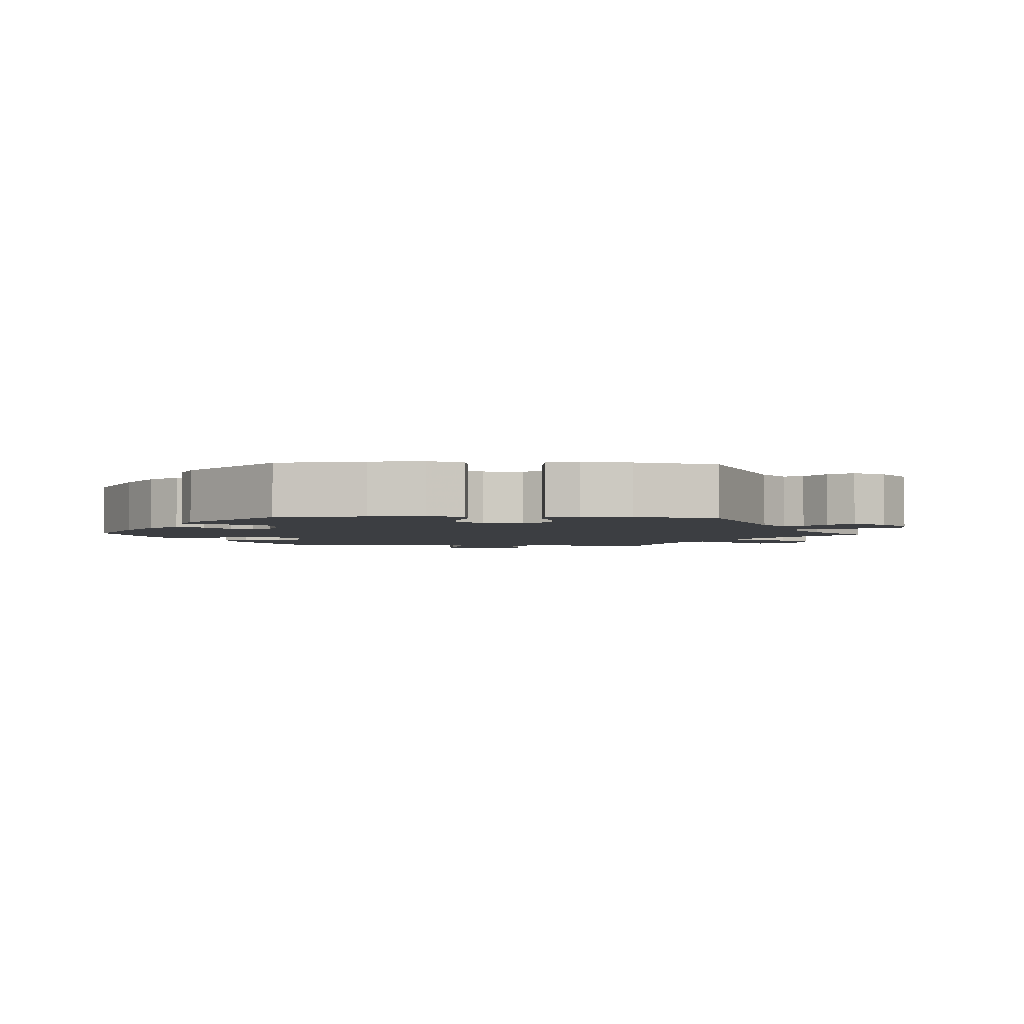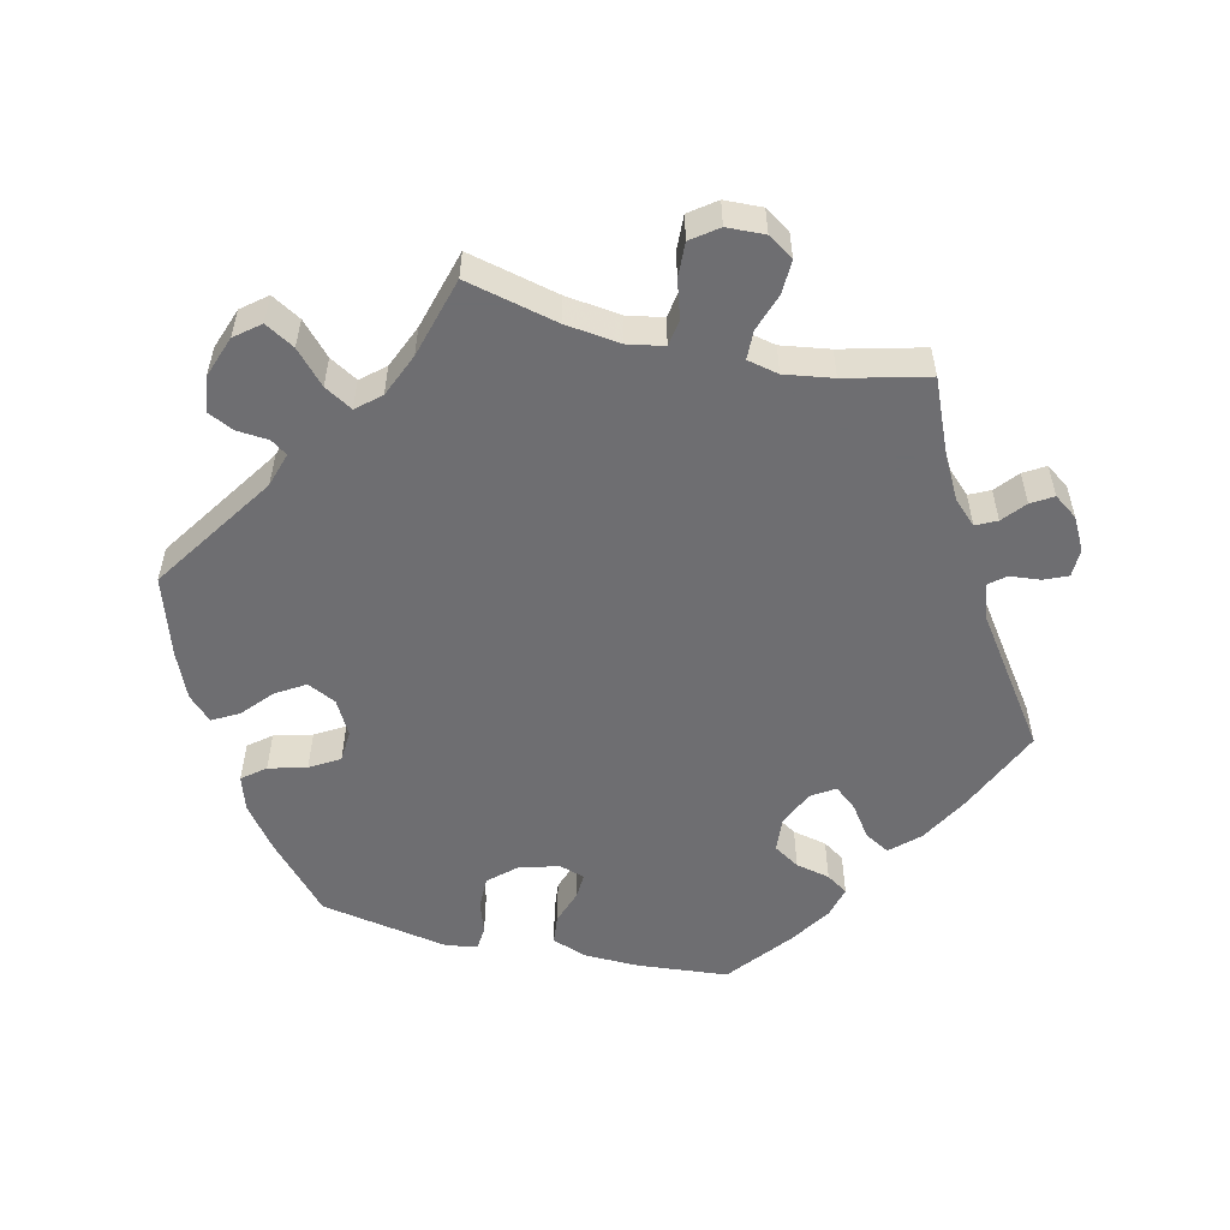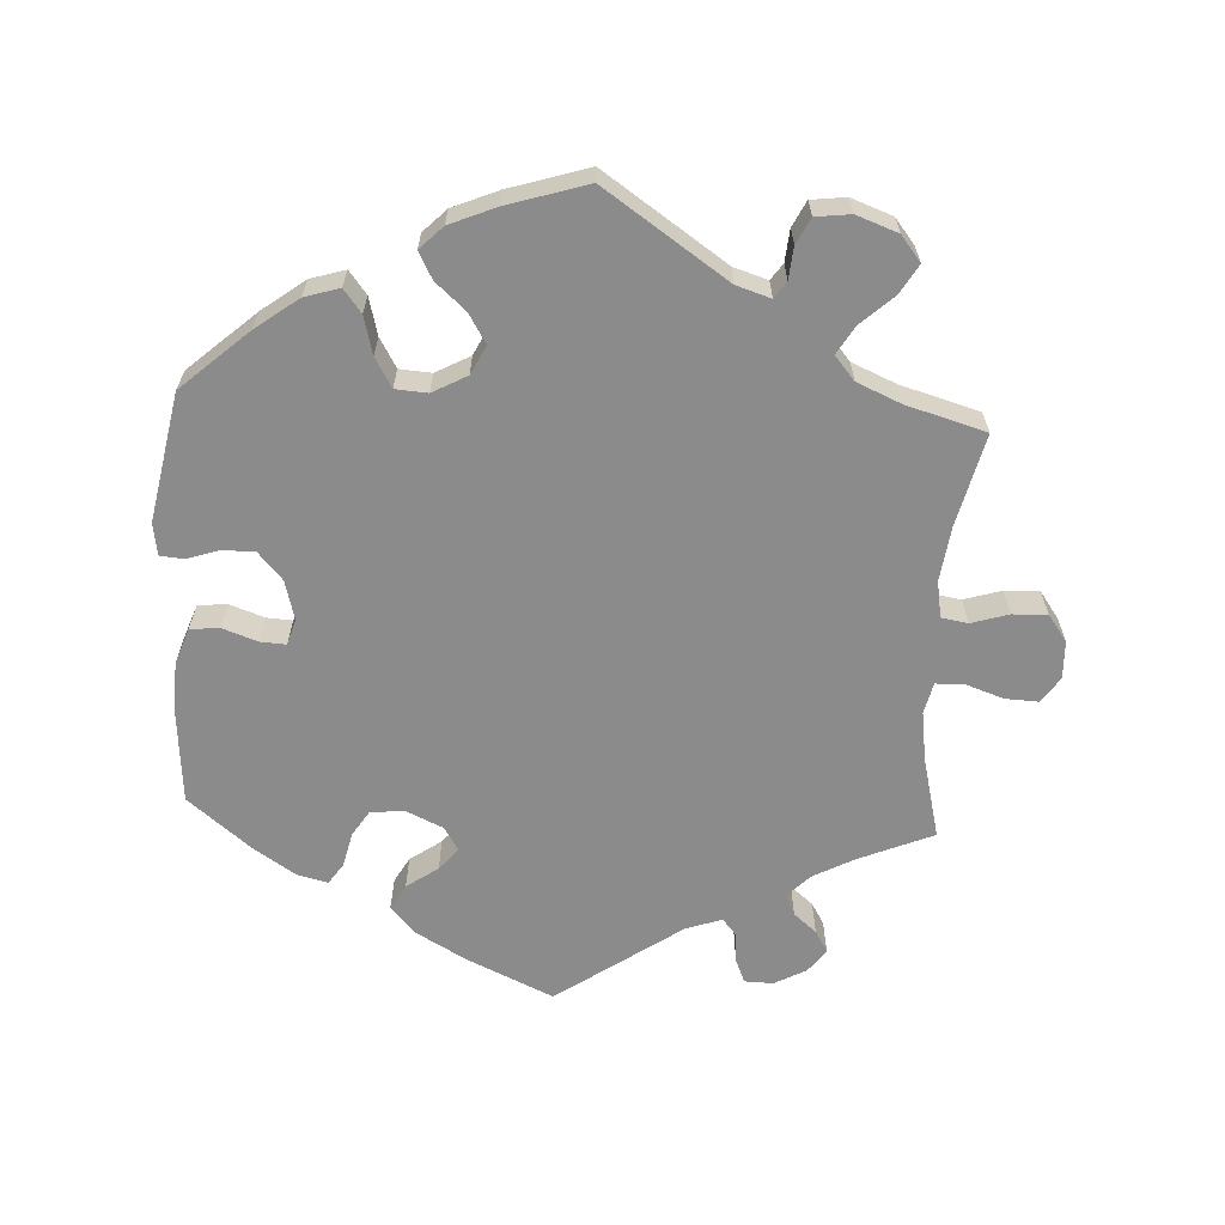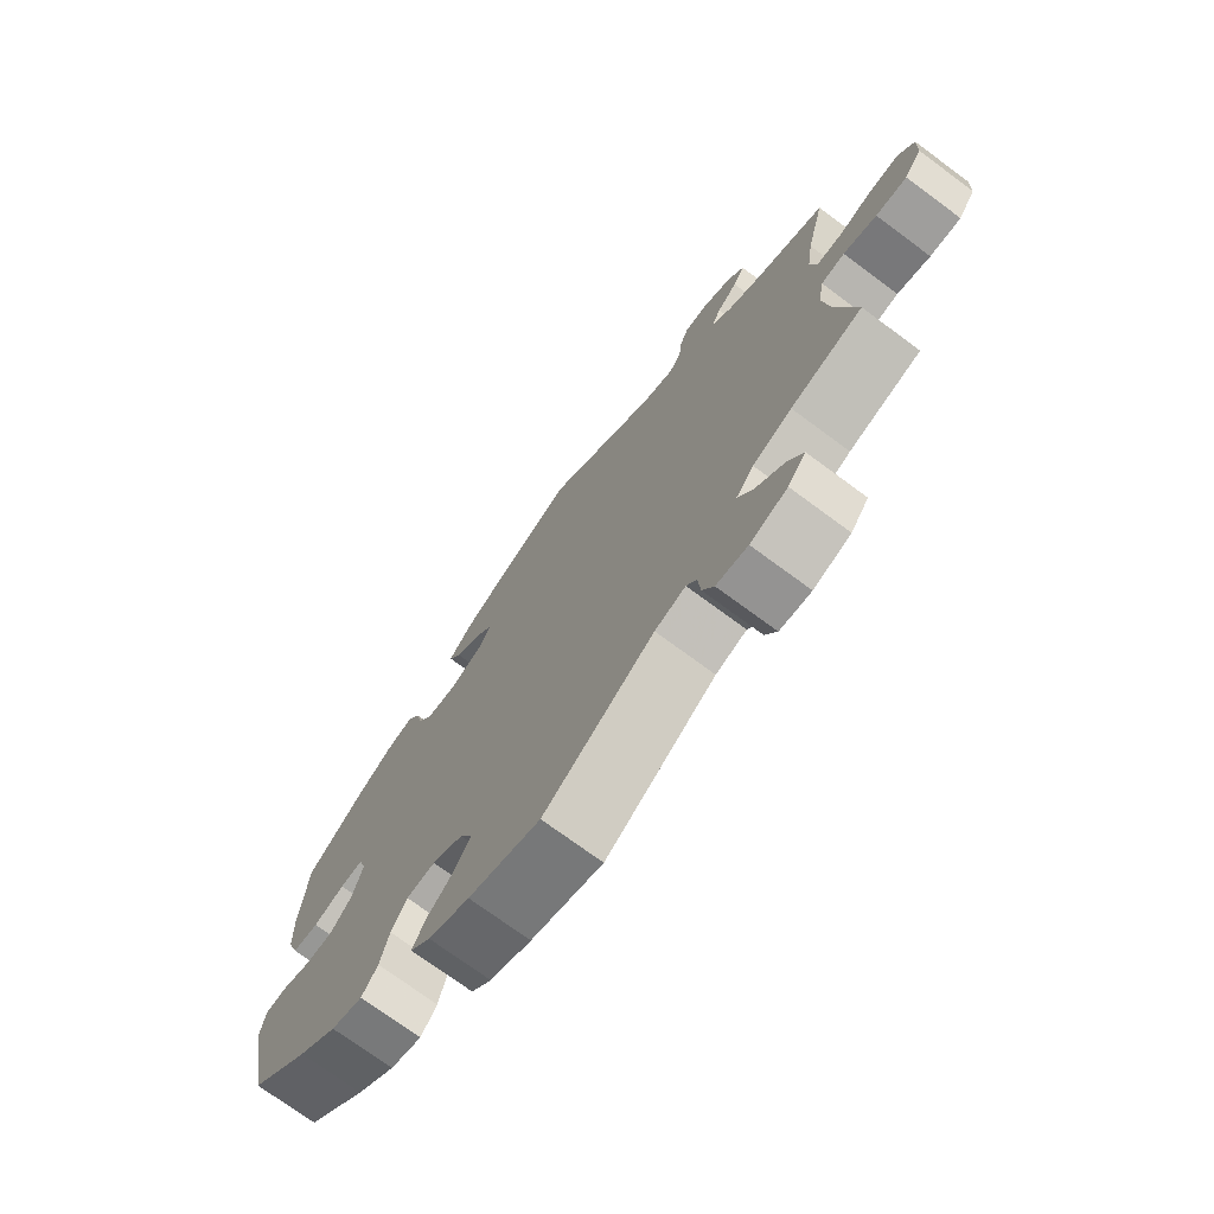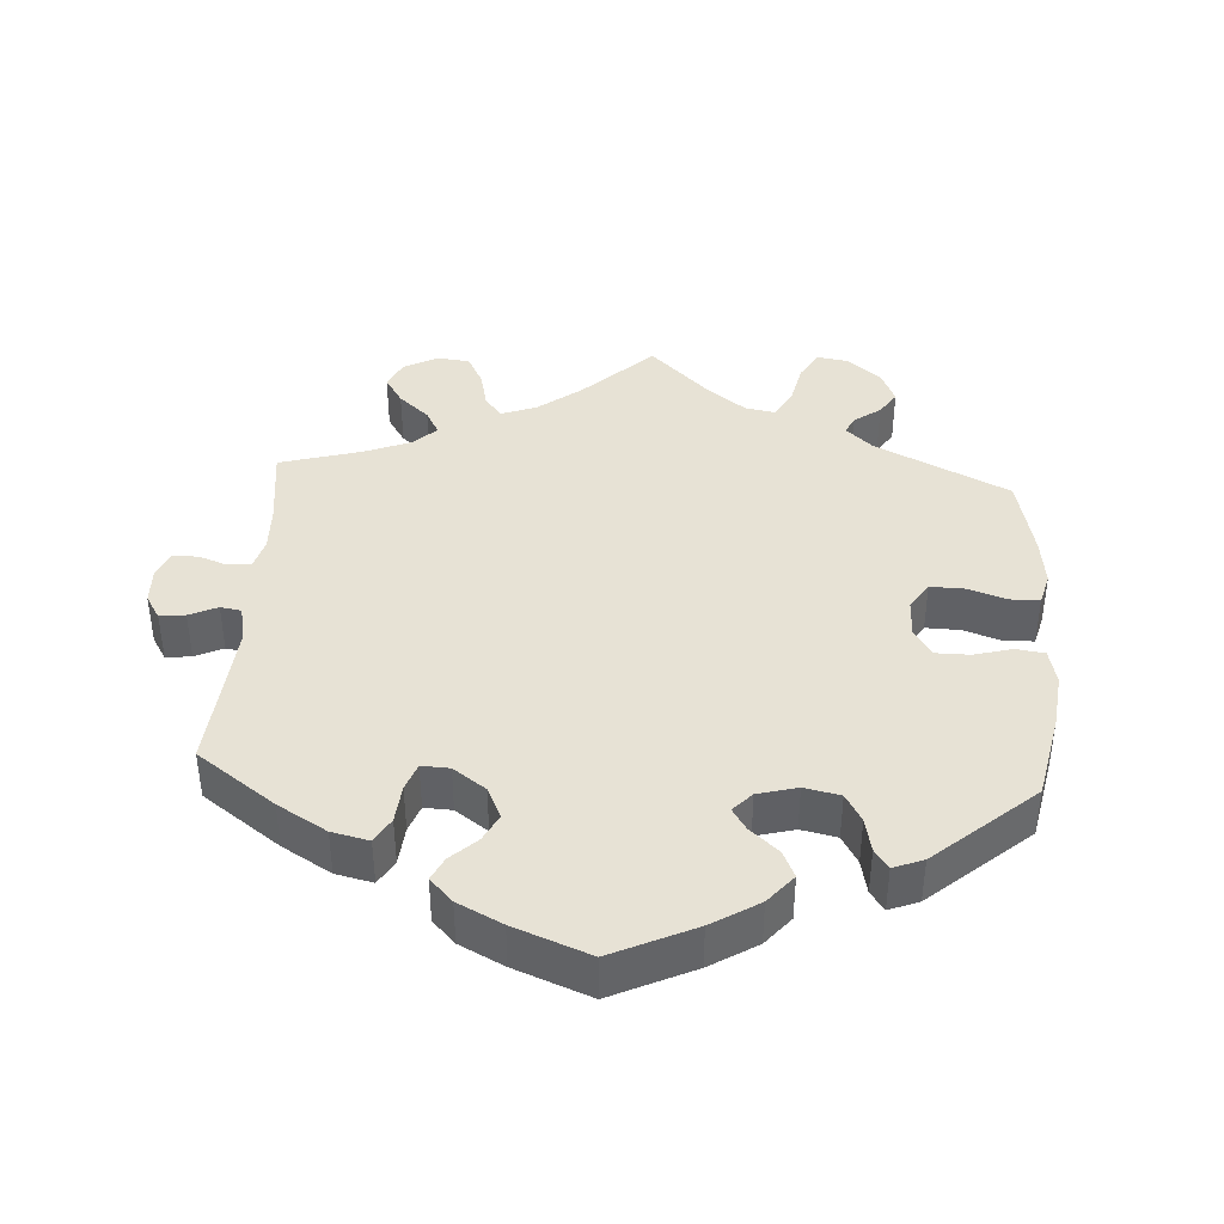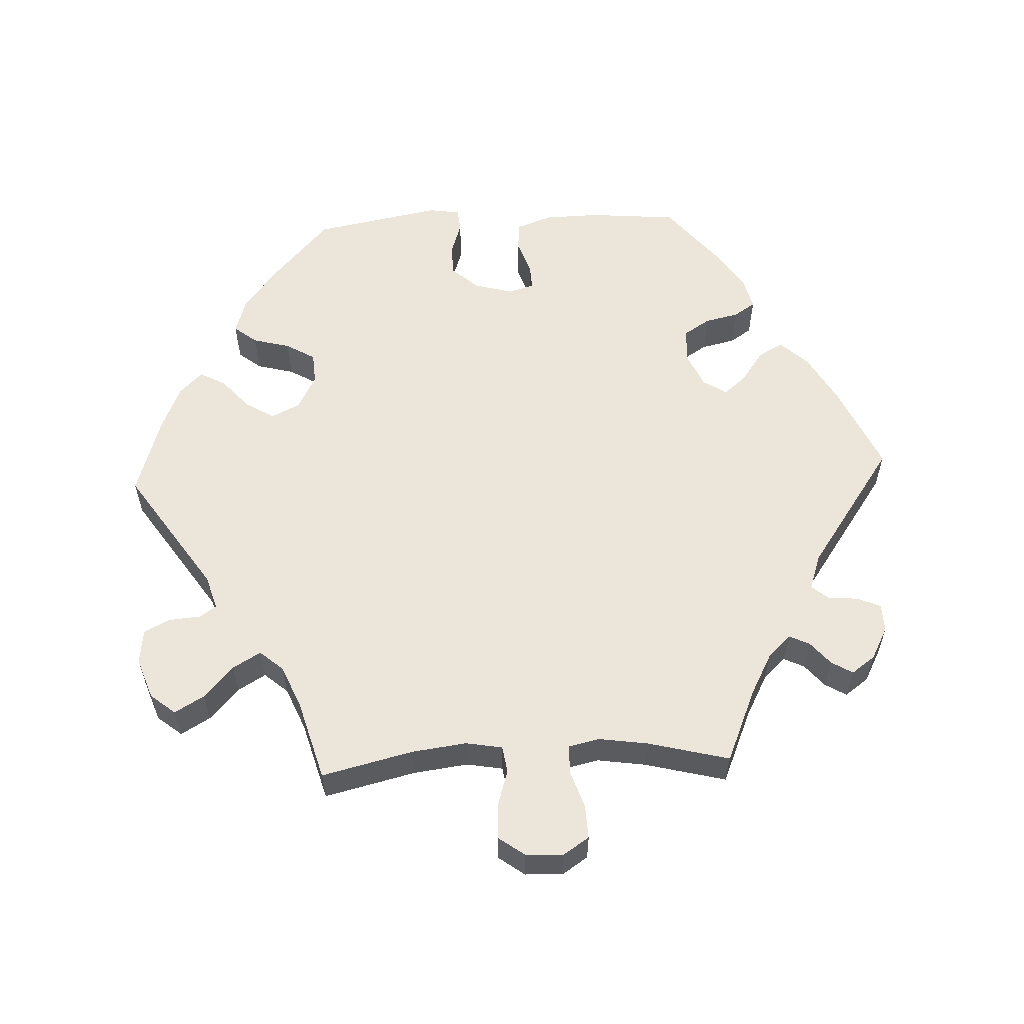
<metadata>
{"format":"obj","ext":"obj","renderer":"f3d","projection":"perspective","resolution":1024,"background":"white","views":[{"elev":-3.0,"azim":147.3,"up":"+Y"},{"elev":-54.4,"azim":-103.0,"up":"+Y"},{"elev":-63.9,"azim":176.8,"up":"+Y"},{"elev":-73.1,"azim":-126.5,"up":"+Z"},{"elev":40.4,"azim":63.6,"up":"+Y"},{"elev":57.6,"azim":-92.6,"up":"+Y"}]}
</metadata>
<code>
v -0.397 0.07 0.333
v -0.339 0.07 0.364
v -0.308 0.07 0.396
v -0.322 0.07 0.425
v -0.354 0.07 0.452
v -0.372 0.07 0.482
v -0.348 0.07 0.515
v -0.303 0.07 0.539
v -0.263 0.07 0.538
v -0.249 0.07 0.505
v -0.245 0.07 0.462
v -0.226 0.07 0.439
v -0.176 0.07 0.456
v -0.001 0.07 0.578
v 0.121 0.07 0.523
v 0.19 0.07 0.484
v 0.226 0.07 0.445
v 0.206 0.07 0.41
v 0.162 0.07 0.379
v 0.136 0.07 0.348
v 0.157 0.07 0.315
v 0.208 0.07 0.292
v 0.256 0.07 0.296
v 0.279 0.07 0.332
v 0.29 0.07 0.38
v 0.31 0.07 0.41
v 0.354 0.07 0.399
v 0.412 0.07 0.361
v 0.5 0.07 0.29
v 0.511 0.07 0.164
v 0.509 0.07 0.087
v 0.491 0.07 0.037
v 0.45 0.07 0.033
v 0.401 0.07 0.05
v 0.365 0.07 0.052
v 0.354 0.07 0.016
v 0.369 0.07 -0.039
v 0.403 0.07 -0.077
v 0.448 0.07 -0.077
v 0.494 0.07 -0.062
v 0.527 0.07 -0.065
v 0.534 0.07 -0.109
v 0.5 0.07 -0.289
v 0.407 0.07 -0.372
v 0.347 0.07 -0.417
v 0.298 0.07 -0.432
v 0.273 0.07 -0.4
v 0.259 0.07 -0.347
v 0.235 0.07 -0.306
v 0.19 0.07 -0.303
v 0.142 0.07 -0.329
v 0.122 0.07 -0.369
v 0.147 0.07 -0.41
v 0.189 0.07 -0.447
v 0.209 0.07 -0.484
v 0.177 0.07 -0.516
v 0.113 0.07 -0.543
v 0.001 0.07 -0.578
v -0.171 0.07 -0.462
v -0.219 0.07 -0.447
v -0.235 0.07 -0.47
v -0.239 0.07 -0.515
v -0.257 0.07 -0.551
v -0.306 0.07 -0.557
v -0.364 0.07 -0.536
v -0.392 0.07 -0.501
v -0.368 0.07 -0.46
v -0.323 0.07 -0.419
v -0.3 0.07 -0.38
v -0.328 0.07 -0.347
v -0.389 0.07 -0.321
v -0.501 0.07 -0.289
v -0.47 0.07 -0.161
v -0.46 0.07 -0.084
v -0.469 0.07 -0.033
v -0.506 0.07 -0.027
v -0.558 0.07 -0.043
v -0.607 0.07 -0.045
v -0.634 0.07 -0.008
v -0.636 0.07 0.045
v -0.612 0.07 0.081
v -0.565 0.07 0.079
v -0.512 0.07 0.061
v -0.472 0.07 0.062
v -0.462 0.07 0.106
v -0.472 0.07 0.174
v -0.501 0.07 0.289
v -0.397 0 0.333
v -0.339 0 0.364
v -0.308 0 0.396
v -0.322 0 0.425
v -0.354 0 0.452
v -0.372 0 0.482
v -0.348 0 0.515
v -0.303 0 0.539
v -0.263 0 0.538
v -0.249 0 0.505
v -0.245 0 0.462
v -0.226 0 0.439
v -0.176 0 0.456
v -0.001 0 0.578
v 0.121 0 0.523
v 0.19 0 0.484
v 0.226 0 0.445
v 0.206 0 0.41
v 0.162 0 0.379
v 0.136 0 0.348
v 0.157 0 0.315
v 0.208 0 0.292
v 0.256 0 0.296
v 0.279 0 0.332
v 0.29 0 0.38
v 0.31 0 0.41
v 0.354 0 0.399
v 0.412 0 0.361
v 0.5 0 0.29
v 0.511 0 0.164
v 0.509 0 0.087
v 0.491 0 0.037
v 0.45 0 0.033
v 0.401 0 0.05
v 0.365 0 0.052
v 0.354 0 0.016
v 0.369 0 -0.039
v 0.403 0 -0.077
v 0.448 0 -0.077
v 0.494 0 -0.062
v 0.527 0 -0.065
v 0.534 0 -0.109
v 0.5 0 -0.289
v 0.407 0 -0.372
v 0.347 0 -0.417
v 0.298 0 -0.432
v 0.273 0 -0.4
v 0.259 0 -0.347
v 0.235 0 -0.306
v 0.19 0 -0.303
v 0.142 0 -0.329
v 0.122 0 -0.369
v 0.147 0 -0.41
v 0.189 0 -0.447
v 0.209 0 -0.484
v 0.177 0 -0.516
v 0.113 0 -0.543
v 0.001 0 -0.578
v -0.171 0 -0.462
v -0.219 0 -0.447
v -0.235 0 -0.47
v -0.239 0 -0.515
v -0.257 0 -0.551
v -0.306 0 -0.557
v -0.364 0 -0.536
v -0.392 0 -0.501
v -0.368 0 -0.46
v -0.323 0 -0.419
v -0.3 0 -0.38
v -0.328 0 -0.347
v -0.389 0 -0.321
v -0.501 0 -0.289
v -0.47 0 -0.161
v -0.46 0 -0.084
v -0.469 0 -0.033
v -0.506 0 -0.027
v -0.558 0 -0.043
v -0.607 0 -0.045
v -0.634 0 -0.008
v -0.636 0 0.045
v -0.612 0 0.081
v -0.565 0 0.079
v -0.512 0 0.061
v -0.472 0 0.062
v -0.462 0 0.106
v -0.472 0 0.174
v -0.501 0 0.289
f 86 87 1
f 85 86 1 2
f 84 85 2 3
f 80 81 82 83
f 80 83 84
f 79 80 84
f 76 77 78 79
f 76 79 84
f 75 76 84 3
f 71 72 73
f 70 71 73 74
f 69 70 74 75
f 65 66 67 68
f 65 68 69
f 64 65 69
f 61 62 63 64
f 60 61 64 69
f 59 60 69 75
f 53 54 55 56
f 52 53 56 57
f 45 46 47 48
f 45 48 49
f 44 45 49
f 43 44 49
f 42 43 49 50
f 39 40 41 42
f 38 39 42 50
f 31 32 33 34
f 31 34 35
f 30 31 35
f 29 30 35
f 28 29 35
f 27 28 35 36
f 24 25 26 27
f 23 24 27 36
f 16 17 18 19
f 16 19 20
f 13 14 15 16
f 12 13 16 20
f 8 9 10 11
f 6 7 8 11
f 4 5 6 11
f 3 4 11 12
f 52 57 58 59
f 51 52 59 75
f 37 38 50 51
f 22 23 36 37
f 21 22 37 51
f 20 21 51 75
f 3 12 20 75
f 88 174 173
f 89 88 173 172
f 90 89 172 171
f 170 169 168 167
f 171 170 167
f 171 167 166
f 166 165 164 163
f 171 166 163
f 90 171 163 162
f 160 159 158
f 161 160 158 157
f 162 161 157 156
f 155 154 153 152
f 156 155 152
f 156 152 151
f 151 150 149 148
f 156 151 148 147
f 162 156 147 146
f 143 142 141 140
f 144 143 140 139
f 135 134 133 132
f 136 135 132
f 136 132 131
f 136 131 130
f 137 136 130 129
f 129 128 127 126
f 137 129 126 125
f 121 120 119 118
f 122 121 118
f 122 118 117
f 122 117 116
f 122 116 115
f 123 122 115 114
f 114 113 112 111
f 123 114 111 110
f 106 105 104 103
f 107 106 103
f 103 102 101 100
f 107 103 100 99
f 98 97 96 95
f 98 95 94 93
f 98 93 92 91
f 99 98 91 90
f 146 145 144 139
f 162 146 139 138
f 138 137 125 124
f 124 123 110 109
f 138 124 109 108
f 162 138 108 107
f 162 107 99 90
f 1 88 89 2
f 2 89 90 3
f 3 90 91 4
f 4 91 92 5
f 5 92 93 6
f 6 93 94 7
f 7 94 95 8
f 8 95 96 9
f 9 96 97 10
f 10 97 98 11
f 11 98 99 12
f 12 99 100 13
f 13 100 101 14
f 14 101 102 15
f 15 102 103 16
f 16 103 104 17
f 17 104 105 18
f 18 105 106 19
f 19 106 107 20
f 20 107 108 21
f 21 108 109 22
f 22 109 110 23
f 23 110 111 24
f 24 111 112 25
f 25 112 113 26
f 26 113 114 27
f 27 114 115 28
f 28 115 116 29
f 29 116 117 30
f 30 117 118 31
f 31 118 119 32
f 32 119 120 33
f 33 120 121 34
f 34 121 122 35
f 35 122 123 36
f 36 123 124 37
f 37 124 125 38
f 38 125 126 39
f 39 126 127 40
f 40 127 128 41
f 41 128 129 42
f 42 129 130 43
f 43 130 131 44
f 44 131 132 45
f 45 132 133 46
f 46 133 134 47
f 47 134 135 48
f 48 135 136 49
f 49 136 137 50
f 50 137 138 51
f 51 138 139 52
f 52 139 140 53
f 53 140 141 54
f 54 141 142 55
f 55 142 143 56
f 56 143 144 57
f 57 144 145 58
f 58 145 146 59
f 59 146 147 60
f 60 147 148 61
f 61 148 149 62
f 62 149 150 63
f 63 150 151 64
f 64 151 152 65
f 65 152 153 66
f 66 153 154 67
f 67 154 155 68
f 68 155 156 69
f 69 156 157 70
f 70 157 158 71
f 71 158 159 72
f 72 159 160 73
f 73 160 161 74
f 74 161 162 75
f 75 162 163 76
f 76 163 164 77
f 77 164 165 78
f 78 165 166 79
f 79 166 167 80
f 80 167 168 81
f 81 168 169 82
f 82 169 170 83
f 83 170 171 84
f 84 171 172 85
f 85 172 173 86
f 86 173 174 87
f 87 174 88 1

</code>
